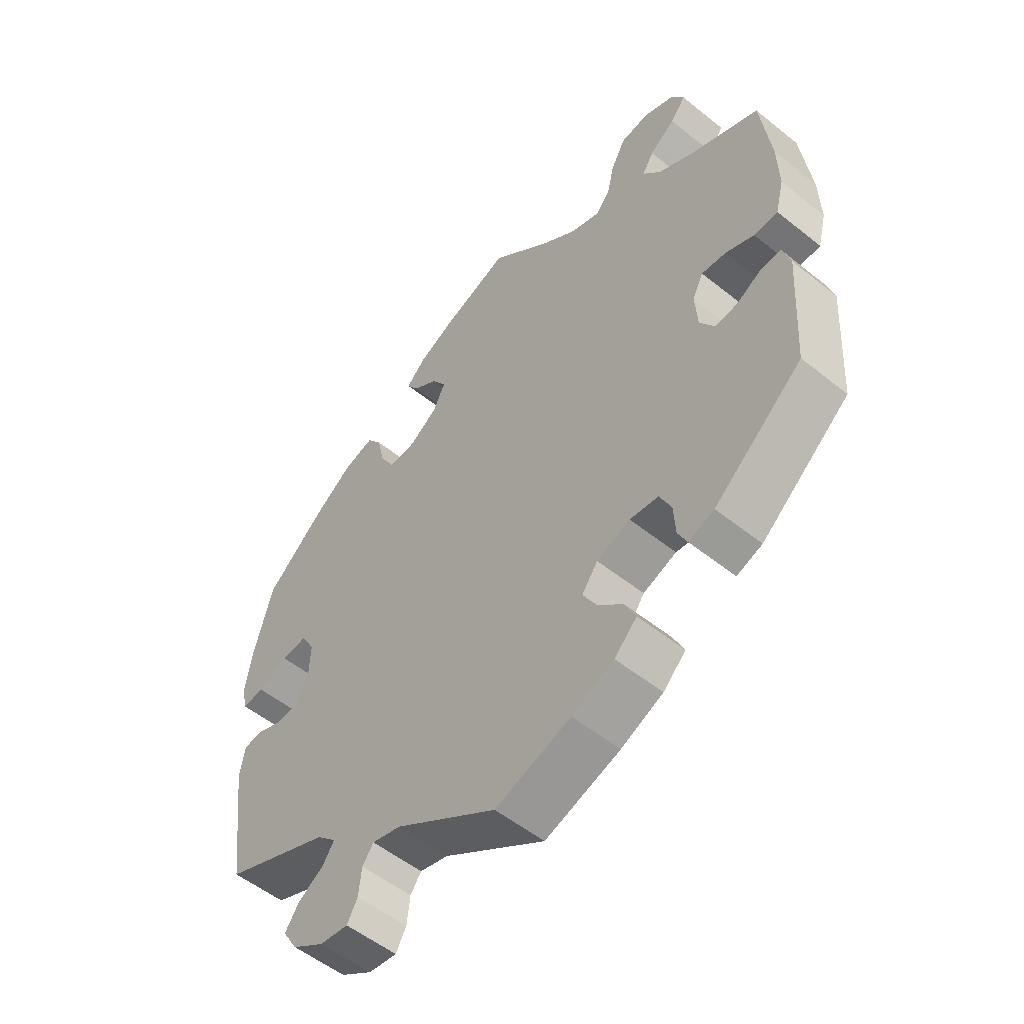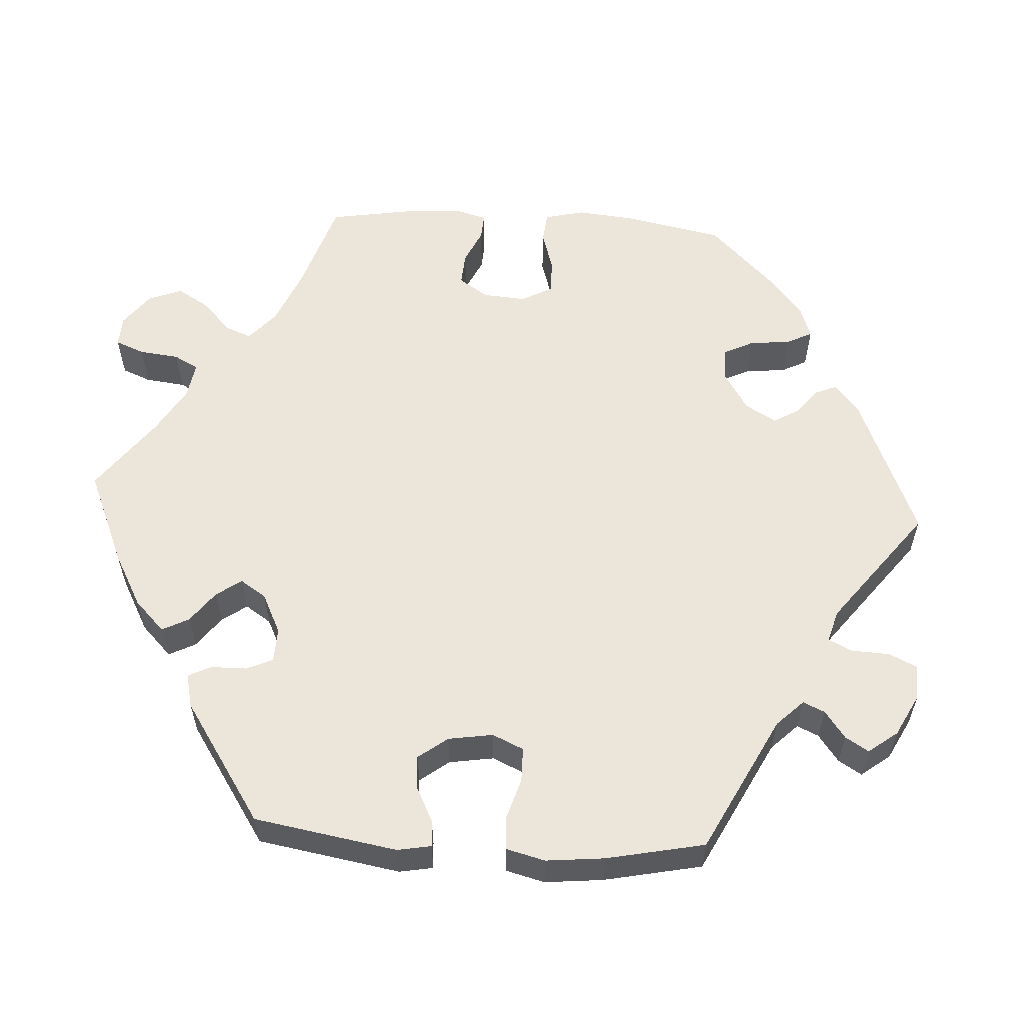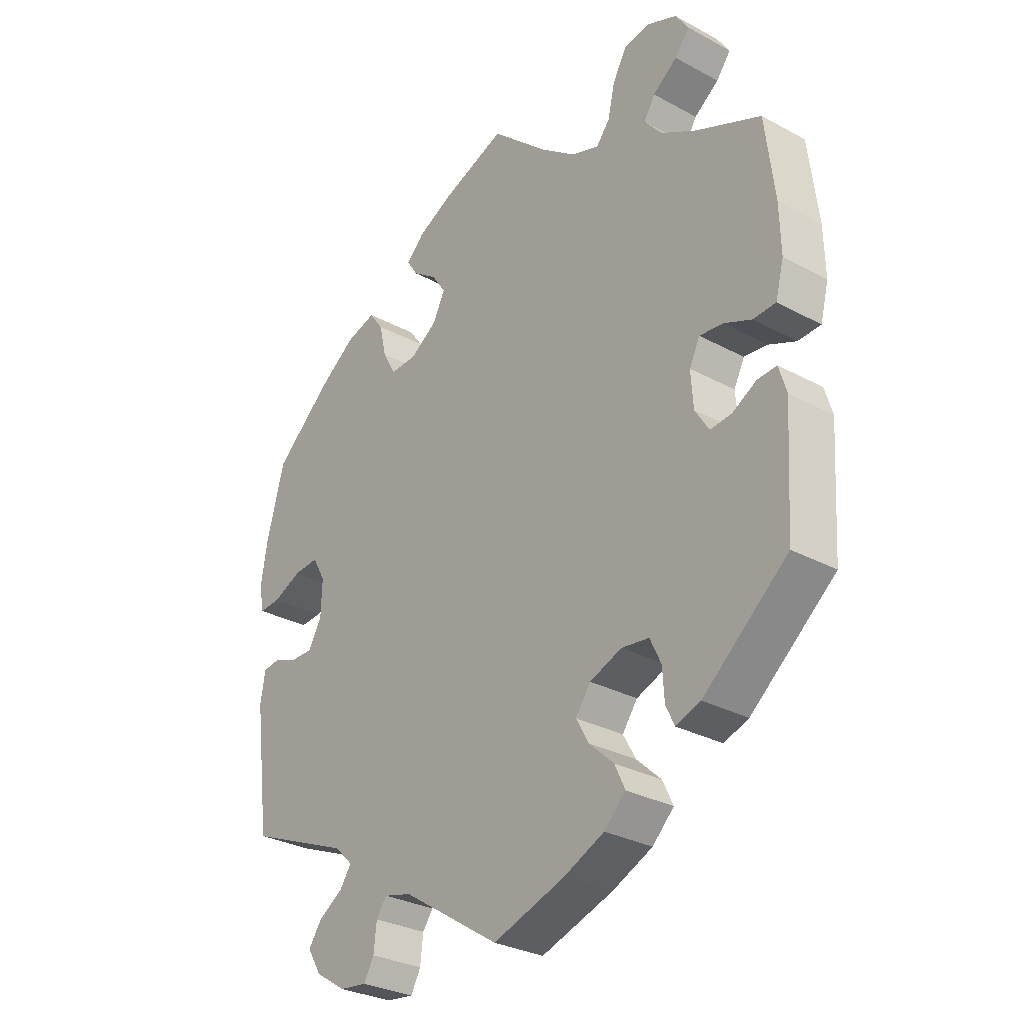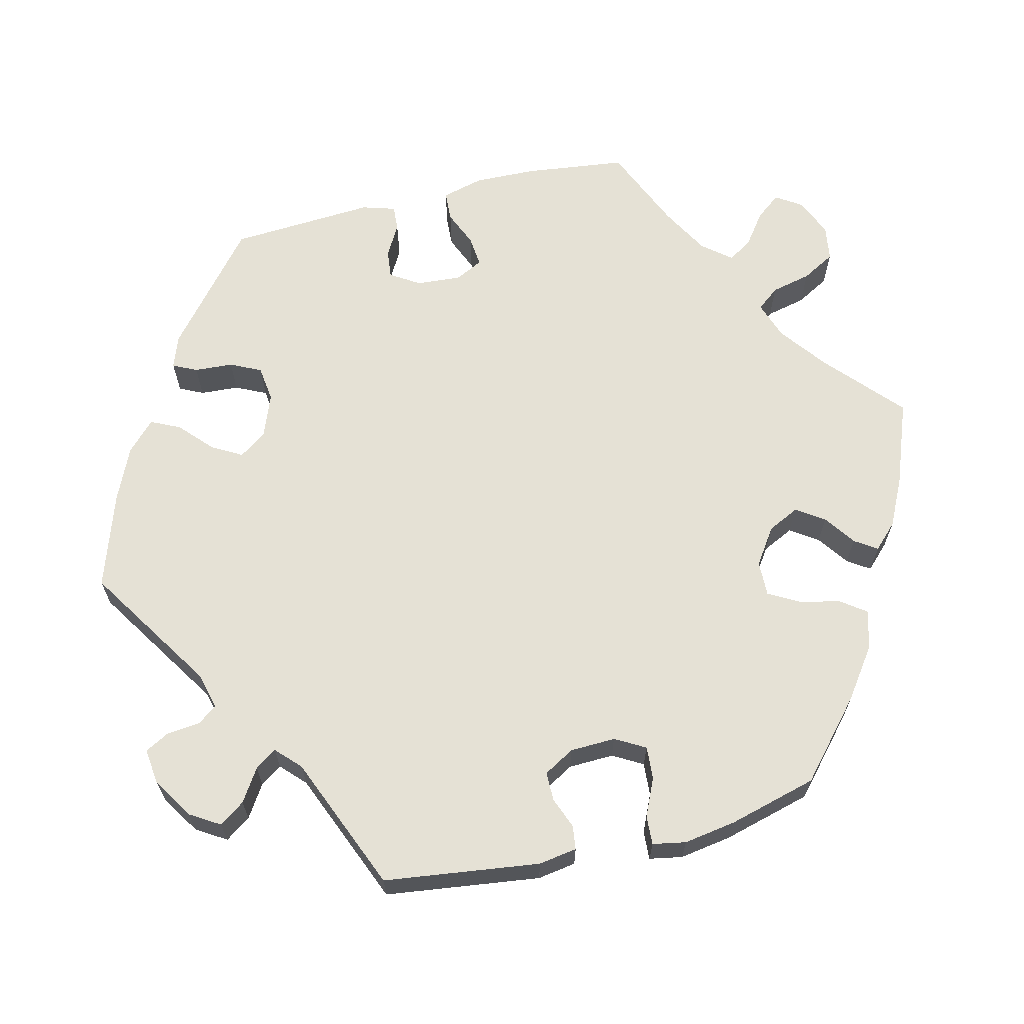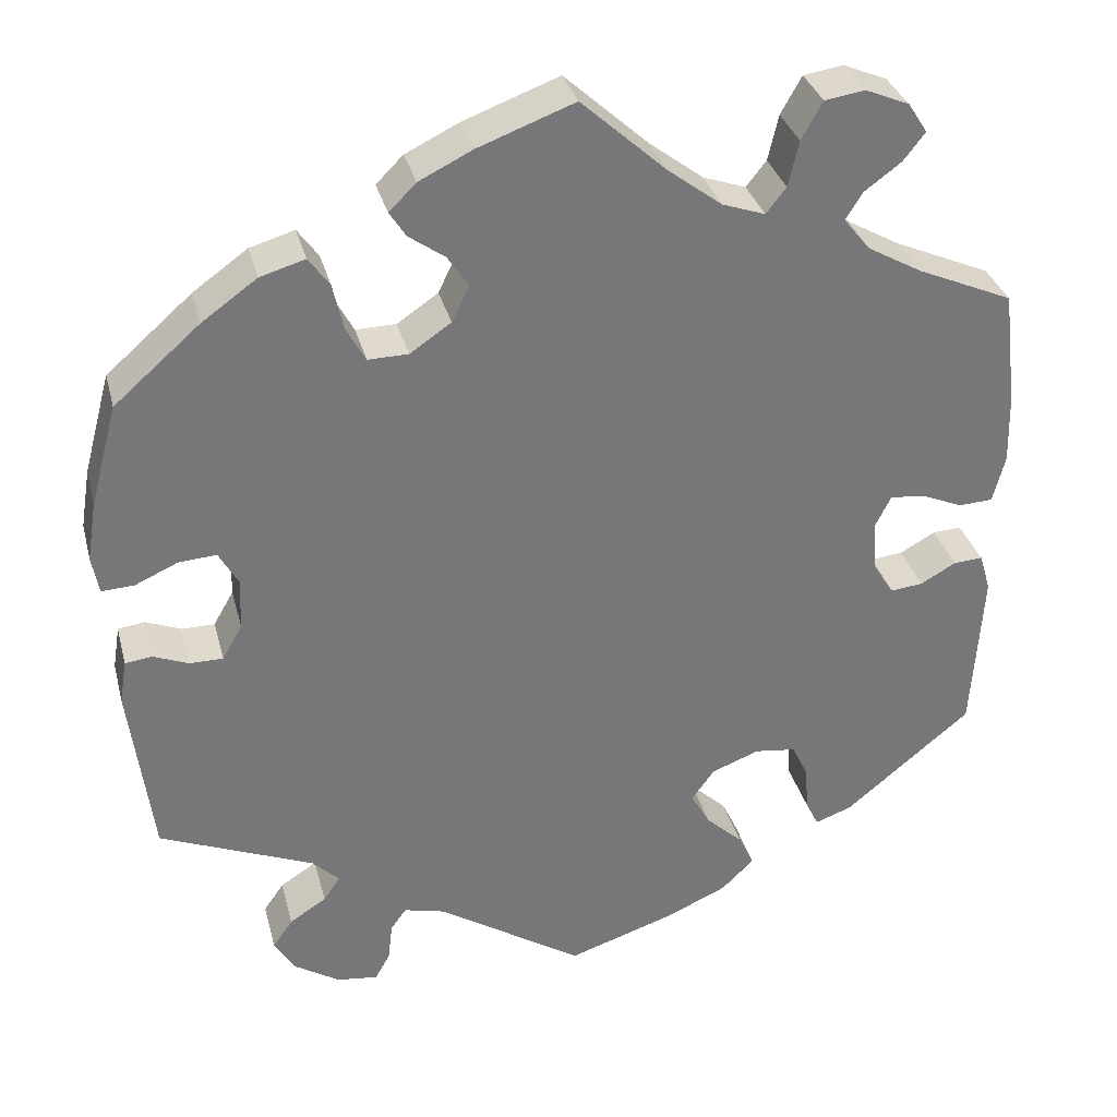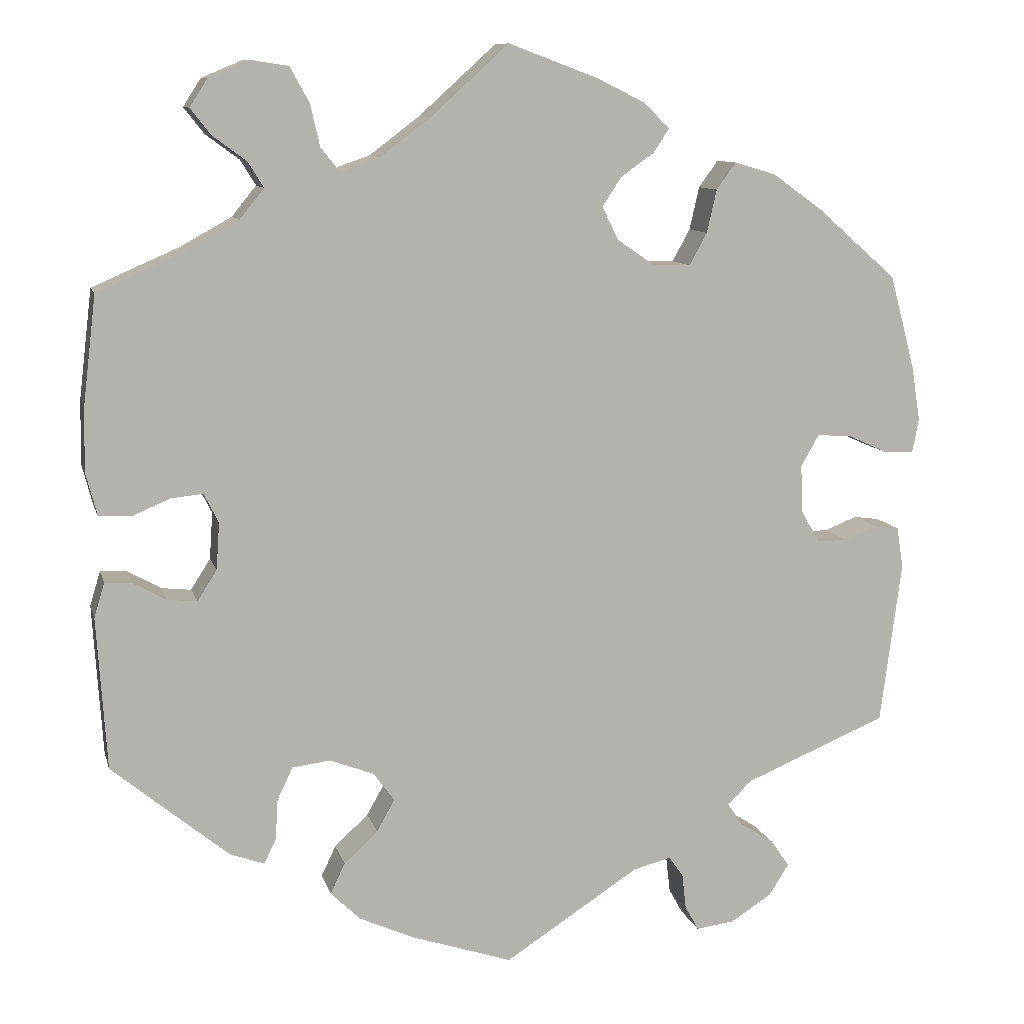
<metadata>
{"format":"obj","ext":"obj","renderer":"f3d","projection":"perspective","resolution":1024,"background":"white","views":[{"elev":-53.9,"azim":49.5,"up":"+Z"},{"elev":57.6,"azim":153.5,"up":"+Y"},{"elev":-29.9,"azim":51.6,"up":"+Z"},{"elev":65.1,"azim":-103.6,"up":"+Y"},{"elev":33.0,"azim":-14.1,"up":"+Z"},{"elev":10.2,"azim":166.3,"up":"+Z"}]}
</metadata>
<code>
v -0.526 0.07 -0.087
v -0.518 0.07 -0.037
v -0.487 0.07 -0.033
v -0.447 0.07 -0.049
v -0.409 0.07 -0.049
v -0.386 0.07 -0.009
v -0.384 0.07 0.05
v -0.406 0.07 0.089
v -0.449 0.07 0.086
v -0.498 0.07 0.064
v -0.535 0.07 0.062
v -0.543 0.07 0.105
v -0.532 0.07 0.173
v -0.501 0.07 0.288
v -0.403 0.07 0.374
v -0.34 0.07 0.419
v -0.289 0.07 0.434
v -0.265 0.07 0.401
v -0.253 0.07 0.348
v -0.231 0.07 0.308
v -0.185 0.07 0.309
v -0.138 0.07 0.341
v -0.118 0.07 0.382
v -0.142 0.07 0.418
v -0.183 0.07 0.447
v -0.202 0.07 0.476
v -0.171 0.07 0.507
v -0.11 0.07 0.537
v 0 0.07 0.578
v 0.096 0.07 0.491
v 0.158 0.07 0.444
v 0.207 0.07 0.427
v 0.23 0.07 0.456
v 0.242 0.07 0.508
v 0.266 0.07 0.551
v 0.312 0.07 0.558
v 0.362 0.07 0.537
v 0.384 0.07 0.503
v 0.359 0.07 0.471
v 0.317 0.07 0.44
v 0.298 0.07 0.409
v 0.328 0.07 0.372
v 0.39 0.07 0.337
v 0.5 0.07 0.289
v 0.516 0.07 0.156
v 0.518 0.07 0.077
v 0.504 0.07 0.023
v 0.465 0.07 0.021
v 0.418 0.07 0.041
v 0.378 0.07 0.045
v 0.36 0.07 0.009
v 0.364 0.07 -0.049
v 0.388 0.07 -0.087
v 0.425 0.07 -0.083
v 0.466 0.07 -0.06
v 0.499 0.07 -0.058
v 0.512 0.07 -0.101
v 0.5 0.07 -0.289
v 0.355 0.07 -0.409
v 0.313 0.07 -0.424
v 0.298 0.07 -0.393
v 0.295 0.07 -0.343
v 0.276 0.07 -0.303
v 0.229 0.07 -0.297
v 0.174 0.07 -0.318
v 0.148 0.07 -0.354
v 0.17 0.07 -0.393
v 0.212 0.07 -0.432
v 0.23 0.07 -0.47
v 0.193 0.07 -0.506
v 0.124 0.07 -0.537
v 0 0.07 -0.578
v -0.167 0.07 -0.47
v -0.214 0.07 -0.458
v -0.232 0.07 -0.483
v -0.237 0.07 -0.527
v -0.254 0.07 -0.558
v -0.301 0.07 -0.552
v -0.353 0.07 -0.519
v -0.377 0.07 -0.48
v -0.354 0.07 -0.447
v -0.312 0.07 -0.42
v -0.293 0.07 -0.392
v -0.324 0.07 -0.362
v -0.5 0.07 -0.289
v -0.526 0 -0.087
v -0.518 0 -0.037
v -0.487 0 -0.033
v -0.447 0 -0.049
v -0.409 0 -0.049
v -0.386 0 -0.009
v -0.384 0 0.05
v -0.406 0 0.089
v -0.449 0 0.086
v -0.498 0 0.064
v -0.535 0 0.062
v -0.543 0 0.105
v -0.532 0 0.173
v -0.501 0 0.288
v -0.403 0 0.374
v -0.34 0 0.419
v -0.289 0 0.434
v -0.265 0 0.401
v -0.253 0 0.348
v -0.231 0 0.308
v -0.185 0 0.309
v -0.138 0 0.341
v -0.118 0 0.382
v -0.142 0 0.418
v -0.183 0 0.447
v -0.202 0 0.476
v -0.171 0 0.507
v -0.11 0 0.537
v 0 0 0.578
v 0.096 0 0.491
v 0.158 0 0.444
v 0.207 0 0.427
v 0.23 0 0.456
v 0.242 0 0.508
v 0.266 0 0.551
v 0.312 0 0.558
v 0.362 0 0.537
v 0.384 0 0.503
v 0.359 0 0.471
v 0.317 0 0.44
v 0.298 0 0.409
v 0.328 0 0.372
v 0.39 0 0.337
v 0.5 0 0.289
v 0.516 0 0.156
v 0.518 0 0.077
v 0.504 0 0.023
v 0.465 0 0.021
v 0.418 0 0.041
v 0.378 0 0.045
v 0.36 0 0.009
v 0.364 0 -0.049
v 0.388 0 -0.087
v 0.425 0 -0.083
v 0.466 0 -0.06
v 0.499 0 -0.058
v 0.512 0 -0.101
v 0.5 0 -0.289
v 0.355 0 -0.409
v 0.313 0 -0.424
v 0.298 0 -0.393
v 0.295 0 -0.343
v 0.276 0 -0.303
v 0.229 0 -0.297
v 0.174 0 -0.318
v 0.148 0 -0.354
v 0.17 0 -0.393
v 0.212 0 -0.432
v 0.23 0 -0.47
v 0.193 0 -0.506
v 0.124 0 -0.537
v 0 0 -0.578
v -0.167 0 -0.47
v -0.214 0 -0.458
v -0.232 0 -0.483
v -0.237 0 -0.527
v -0.254 0 -0.558
v -0.301 0 -0.552
v -0.353 0 -0.519
v -0.377 0 -0.48
v -0.354 0 -0.447
v -0.312 0 -0.42
v -0.293 0 -0.392
v -0.324 0 -0.362
v -0.5 0 -0.289
f 84 85 1 2
f 83 84 2 3
f 79 80 81 82
f 79 82 83
f 78 79 83
f 75 76 77 78
f 74 75 78 83
f 73 74 83 3
f 67 68 69 70
f 66 67 70 71
f 59 60 61 62
f 59 62 63
f 58 59 63
f 57 58 63 64
f 54 55 56 57
f 53 54 57 64
f 46 47 48 49
f 46 49 50
f 43 44 45 46
f 42 43 46 50
f 41 42 50 51
f 37 38 39 40
f 37 40 41
f 36 37 41
f 33 34 35 36
f 32 33 36 41
f 27 28 29 30
f 27 30 31
f 24 25 26 27
f 23 24 27 31
f 22 23 31 32
f 16 17 18 19
f 16 19 20
f 15 16 20
f 14 15 20
f 13 14 20 21
f 9 10 11 12
f 8 9 12 13
f 72 73 3 4
f 66 71 72 4
f 65 66 4 5
f 52 53 64 65
f 52 65 5 6
f 51 52 6 7
f 41 51 7 8
f 21 22 32 41
f 8 13 21 41
f 87 86 170 169
f 88 87 169 168
f 167 166 165 164
f 168 167 164
f 168 164 163
f 163 162 161 160
f 168 163 160 159
f 88 168 159 158
f 155 154 153 152
f 156 155 152 151
f 147 146 145 144
f 148 147 144
f 148 144 143
f 149 148 143 142
f 142 141 140 139
f 149 142 139 138
f 134 133 132 131
f 135 134 131
f 131 130 129 128
f 135 131 128 127
f 136 135 127 126
f 125 124 123 122
f 126 125 122
f 126 122 121
f 121 120 119 118
f 126 121 118 117
f 115 114 113 112
f 116 115 112
f 112 111 110 109
f 116 112 109 108
f 117 116 108 107
f 104 103 102 101
f 105 104 101
f 105 101 100
f 105 100 99
f 106 105 99 98
f 97 96 95 94
f 98 97 94 93
f 89 88 158 157
f 89 157 156 151
f 90 89 151 150
f 150 149 138 137
f 91 90 150 137
f 92 91 137 136
f 93 92 136 126
f 126 117 107 106
f 126 106 98 93
f 1 86 87 2
f 2 87 88 3
f 3 88 89 4
f 4 89 90 5
f 5 90 91 6
f 6 91 92 7
f 7 92 93 8
f 8 93 94 9
f 9 94 95 10
f 10 95 96 11
f 11 96 97 12
f 12 97 98 13
f 13 98 99 14
f 14 99 100 15
f 15 100 101 16
f 16 101 102 17
f 17 102 103 18
f 18 103 104 19
f 19 104 105 20
f 20 105 106 21
f 21 106 107 22
f 22 107 108 23
f 23 108 109 24
f 24 109 110 25
f 25 110 111 26
f 26 111 112 27
f 27 112 113 28
f 28 113 114 29
f 29 114 115 30
f 30 115 116 31
f 31 116 117 32
f 32 117 118 33
f 33 118 119 34
f 34 119 120 35
f 35 120 121 36
f 36 121 122 37
f 37 122 123 38
f 38 123 124 39
f 39 124 125 40
f 40 125 126 41
f 41 126 127 42
f 42 127 128 43
f 43 128 129 44
f 44 129 130 45
f 45 130 131 46
f 46 131 132 47
f 47 132 133 48
f 48 133 134 49
f 49 134 135 50
f 50 135 136 51
f 51 136 137 52
f 52 137 138 53
f 53 138 139 54
f 54 139 140 55
f 55 140 141 56
f 56 141 142 57
f 57 142 143 58
f 58 143 144 59
f 59 144 145 60
f 60 145 146 61
f 61 146 147 62
f 62 147 148 63
f 63 148 149 64
f 64 149 150 65
f 65 150 151 66
f 66 151 152 67
f 67 152 153 68
f 68 153 154 69
f 69 154 155 70
f 70 155 156 71
f 71 156 157 72
f 72 157 158 73
f 73 158 159 74
f 74 159 160 75
f 75 160 161 76
f 76 161 162 77
f 77 162 163 78
f 78 163 164 79
f 79 164 165 80
f 80 165 166 81
f 81 166 167 82
f 82 167 168 83
f 83 168 169 84
f 84 169 170 85
f 85 170 86 1

</code>
